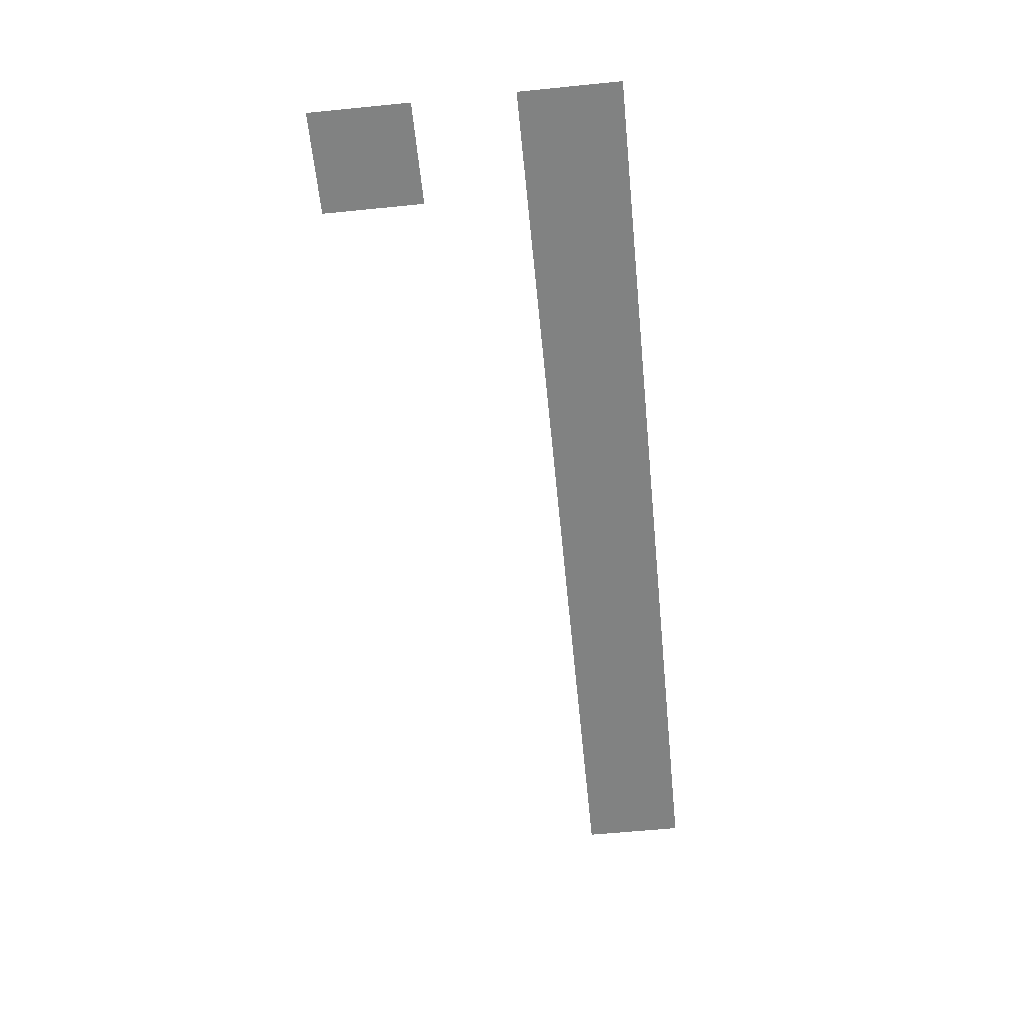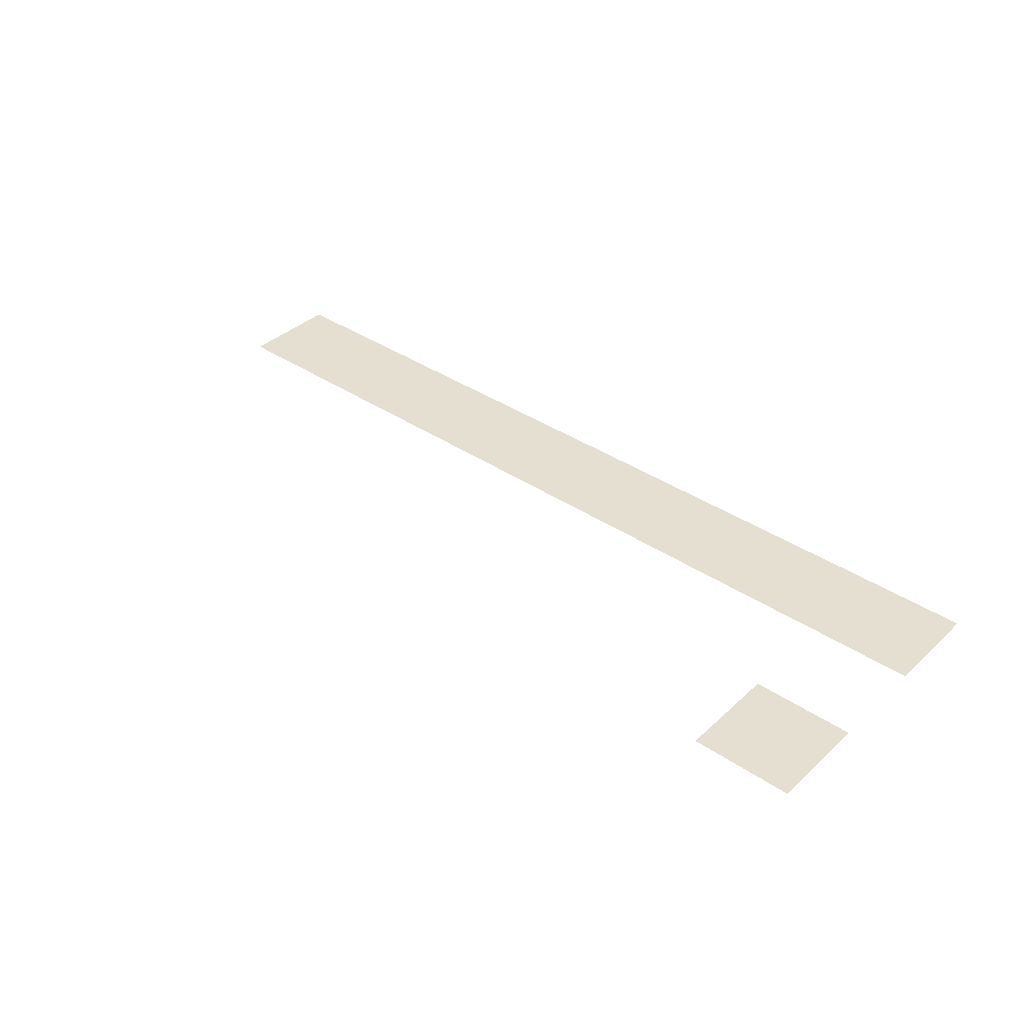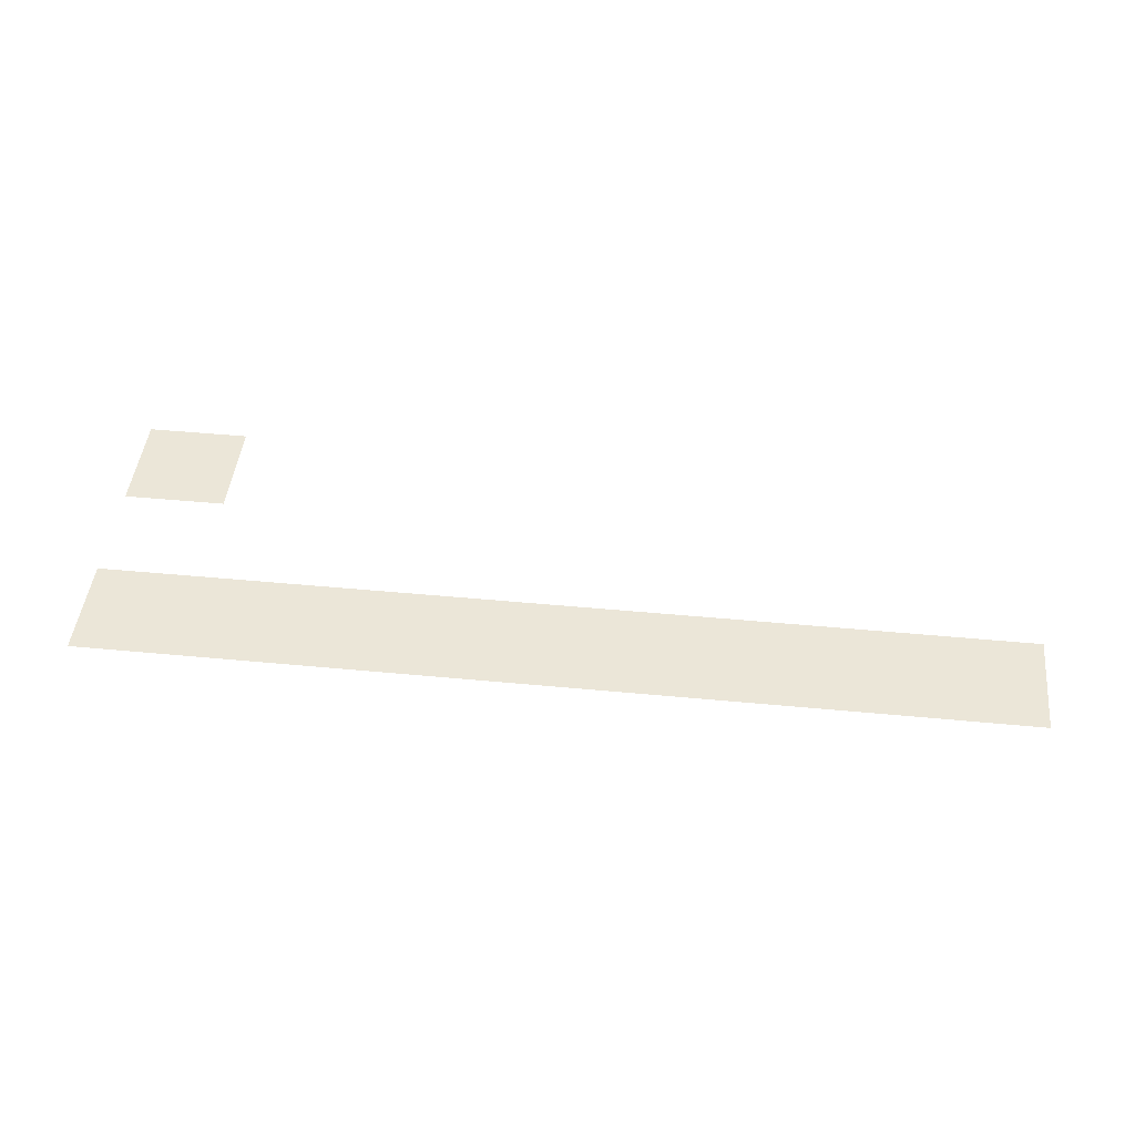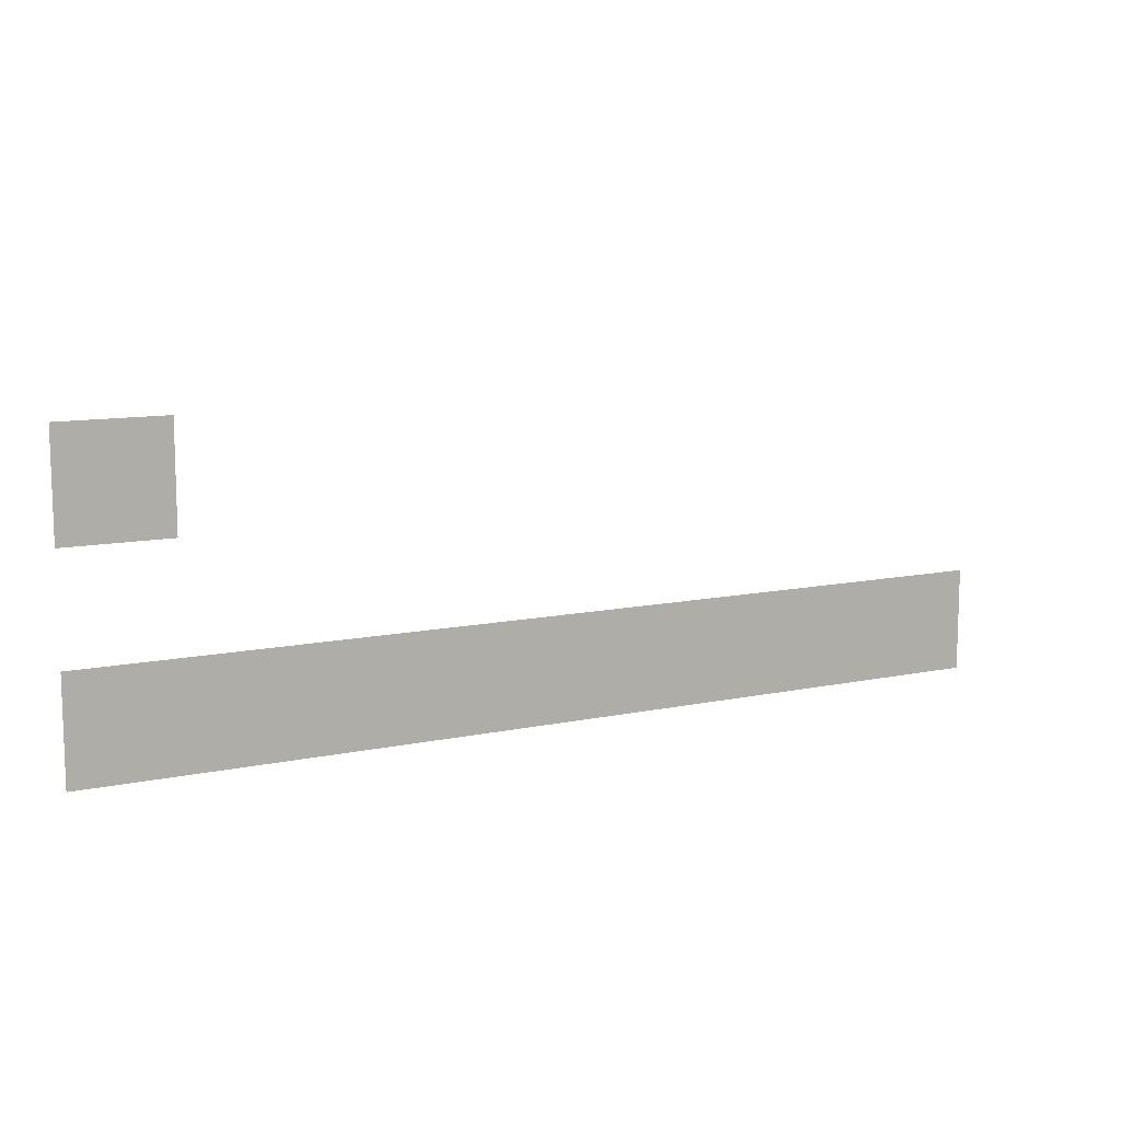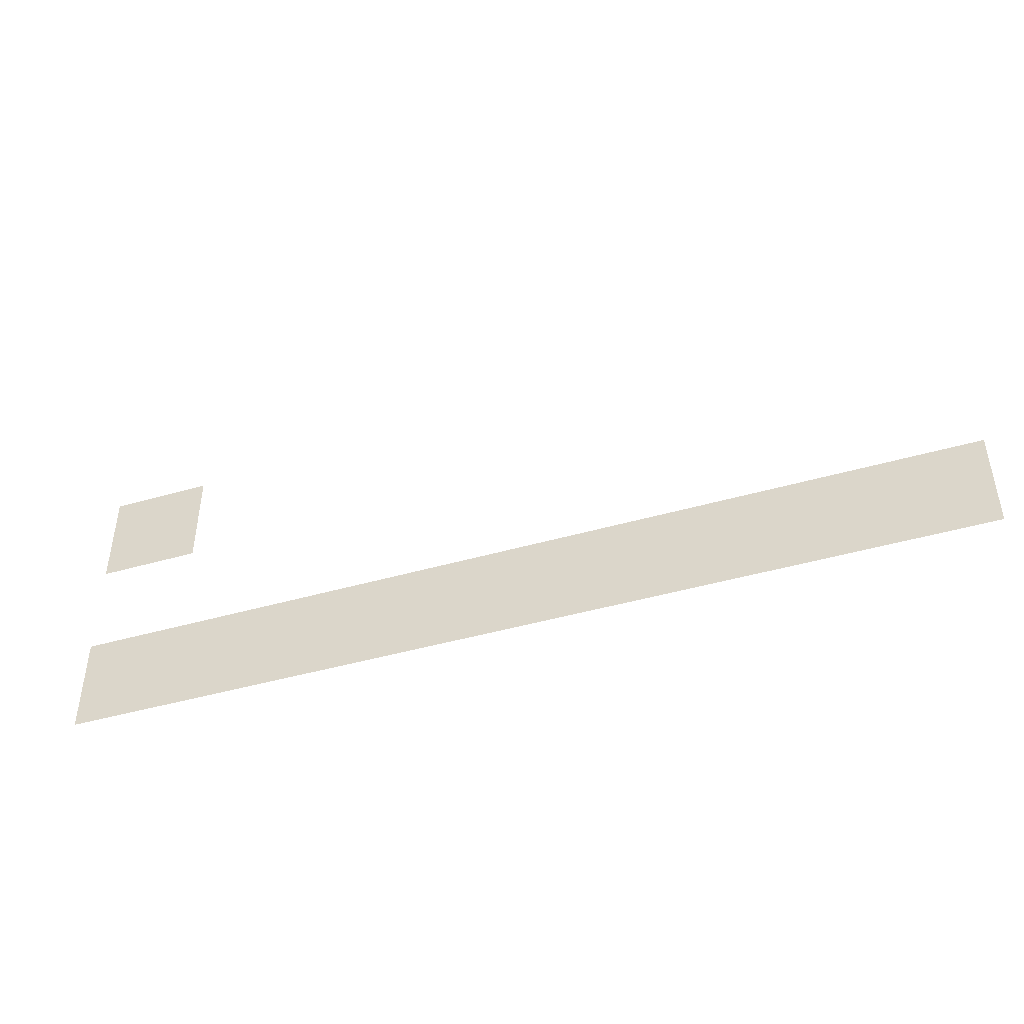
<metadata>
{"format":"obj","ext":"obj","renderer":"f3d","projection":"perspective","resolution":1024,"background":"white","views":[{"elev":-60.6,"azim":-84.2,"up":"+Z"},{"elev":37.5,"azim":-139.2,"up":"+Z"},{"elev":46.4,"azim":6.2,"up":"+Z"},{"elev":10.9,"azim":-27.7,"up":"+Y"},{"elev":-44.6,"azim":18.6,"up":"+Y"}]}
</metadata>
<code>
v -160 -80 0
v -176 -80 0
v -176 -64 0
v -160 -64 0
v -160 -112 0
v -176 -112 0
v -176 -96 0
v -160 -96 0
v -144 -112 0
v -160 -112 0
v -160 -96 0
v -144 -96 0
v -128 -112 0
v -144 -112 0
v -144 -96 0
v -128 -96 0
v -112 -112 0
v -128 -112 0
v -128 -96 0
v -112 -96 0
v -96 -112 0
v -112 -112 0
v -112 -96 0
v -96 -96 0
v -80 -112 0
v -96 -112 0
v -96 -96 0
v -80 -96 0
v -64 -112 0
v -80 -112 0
v -80 -96 0
v -64 -96 0
v -48 -112 0
v -64 -112 0
v -64 -96 0
v -48 -96 0
v -32 -112 0
v -48 -112 0
v -48 -96 0
v -32 -96 0
g dog-shelter_mesh_0005
f 1 2 3 4
f 5 6 7 8
f 9 10 11 12
f 13 14 15 16
f 17 18 19 20
f 21 22 23 24
f 25 26 27 28
f 29 30 31 32
f 33 34 35 36
f 37 38 39 40

</code>
